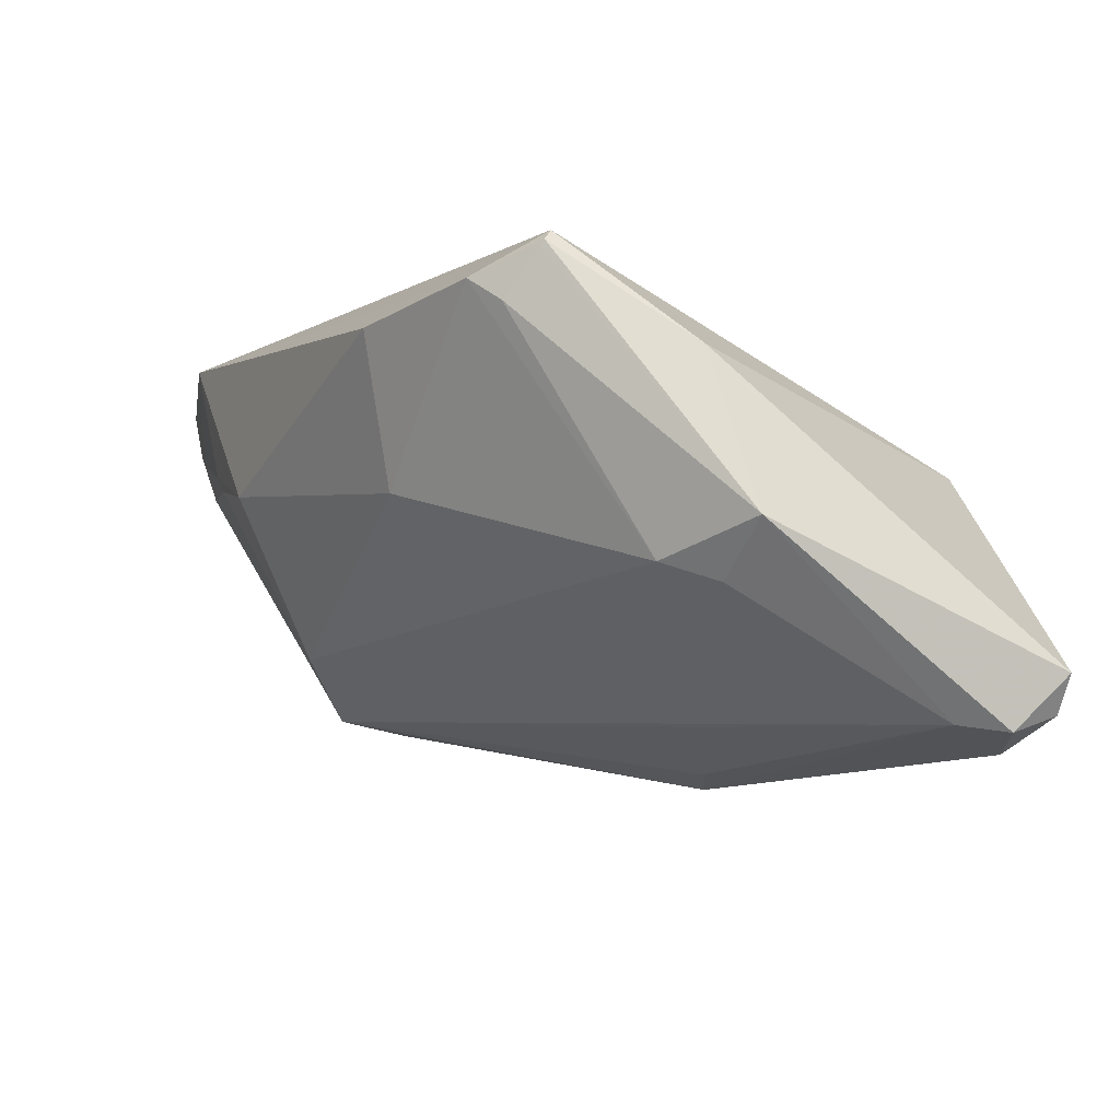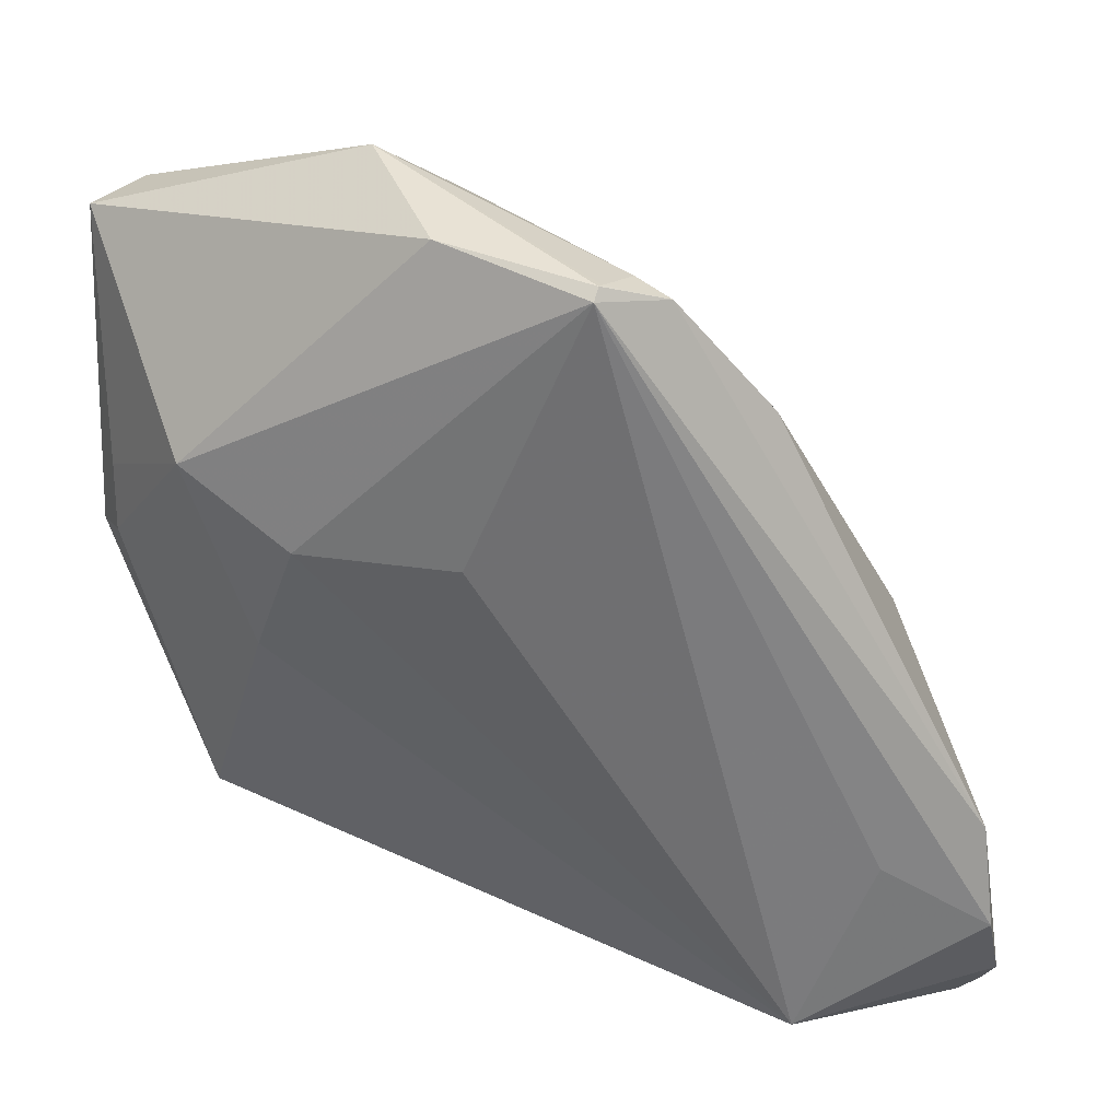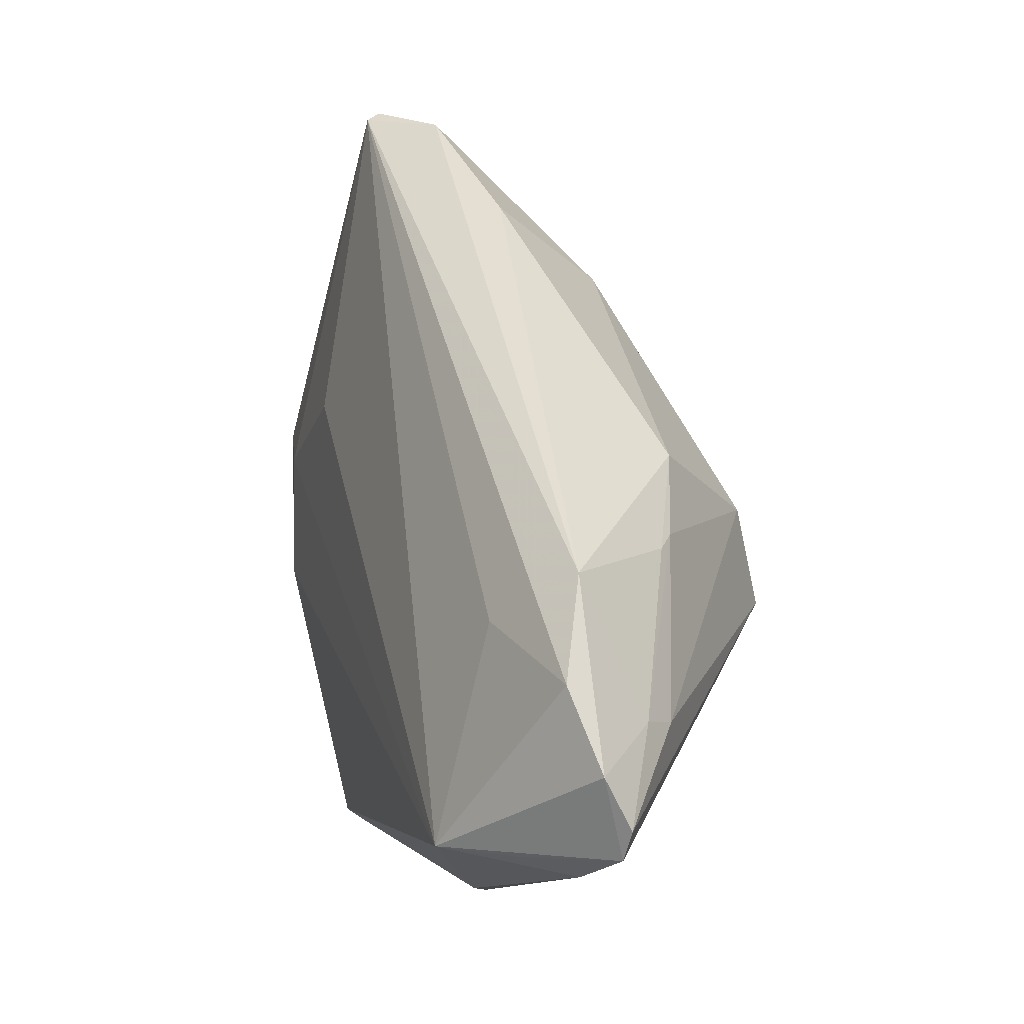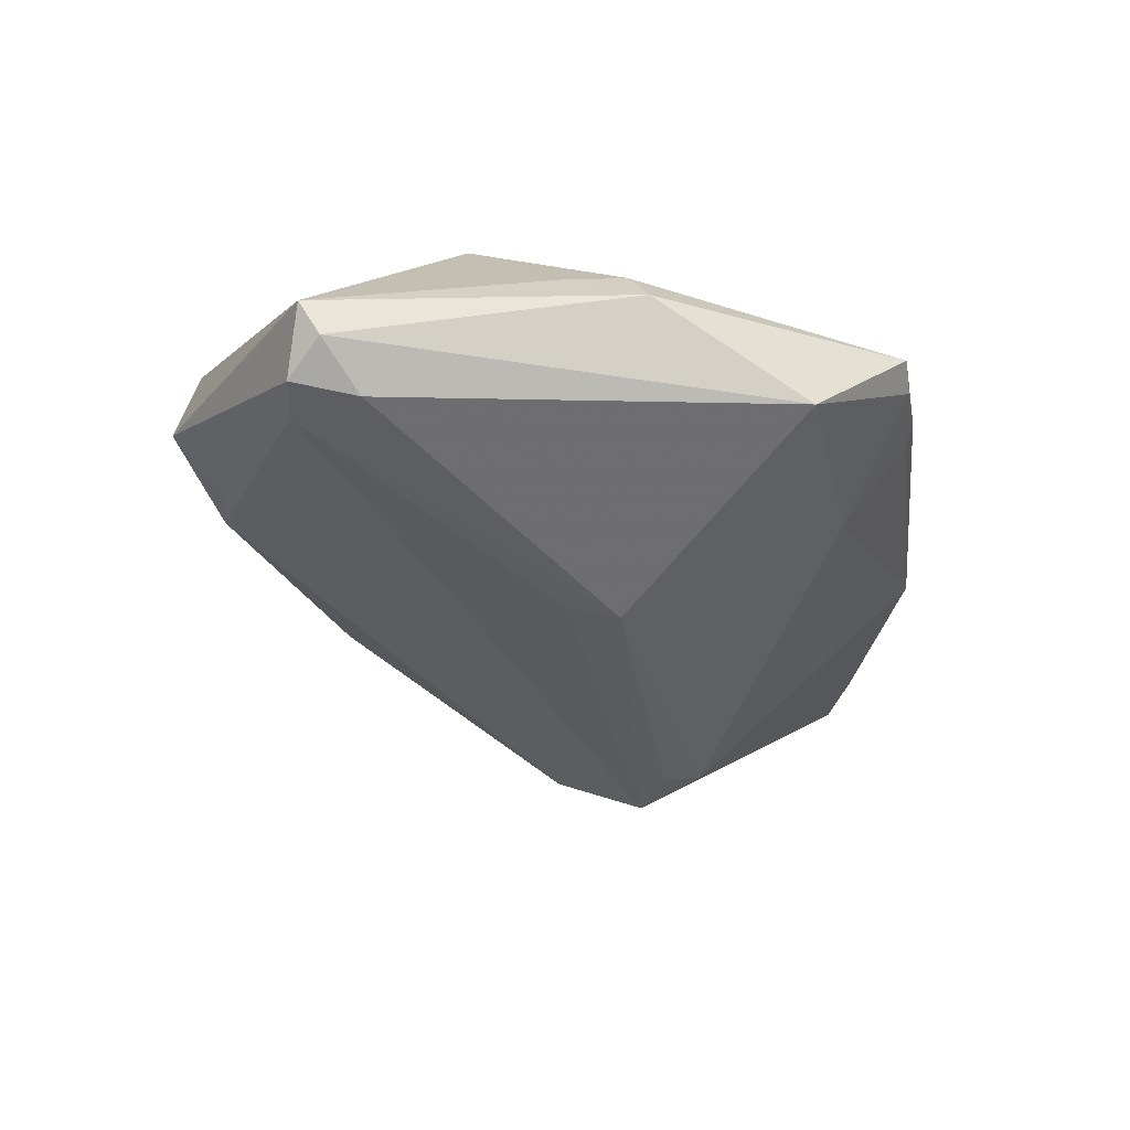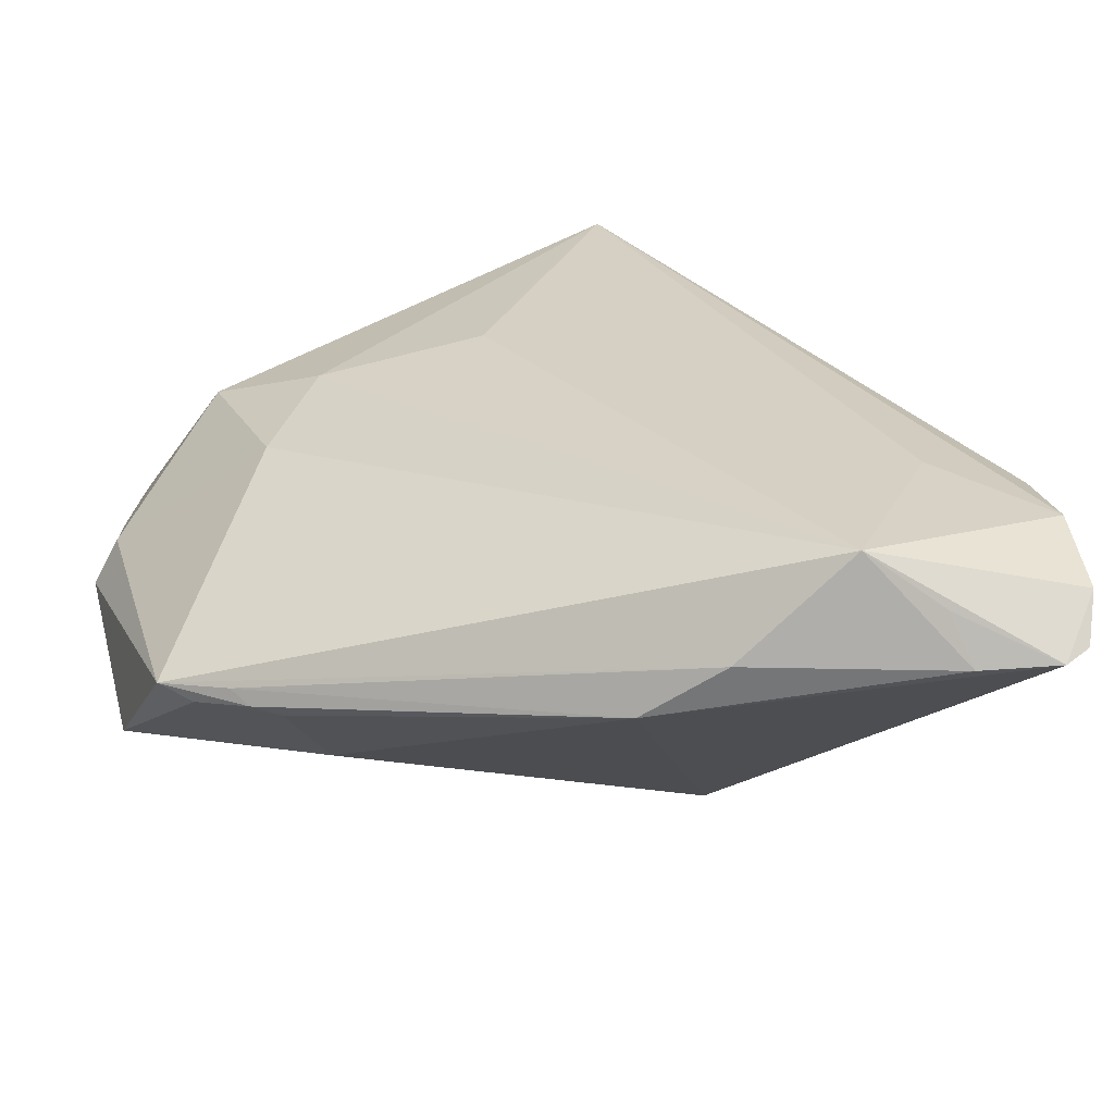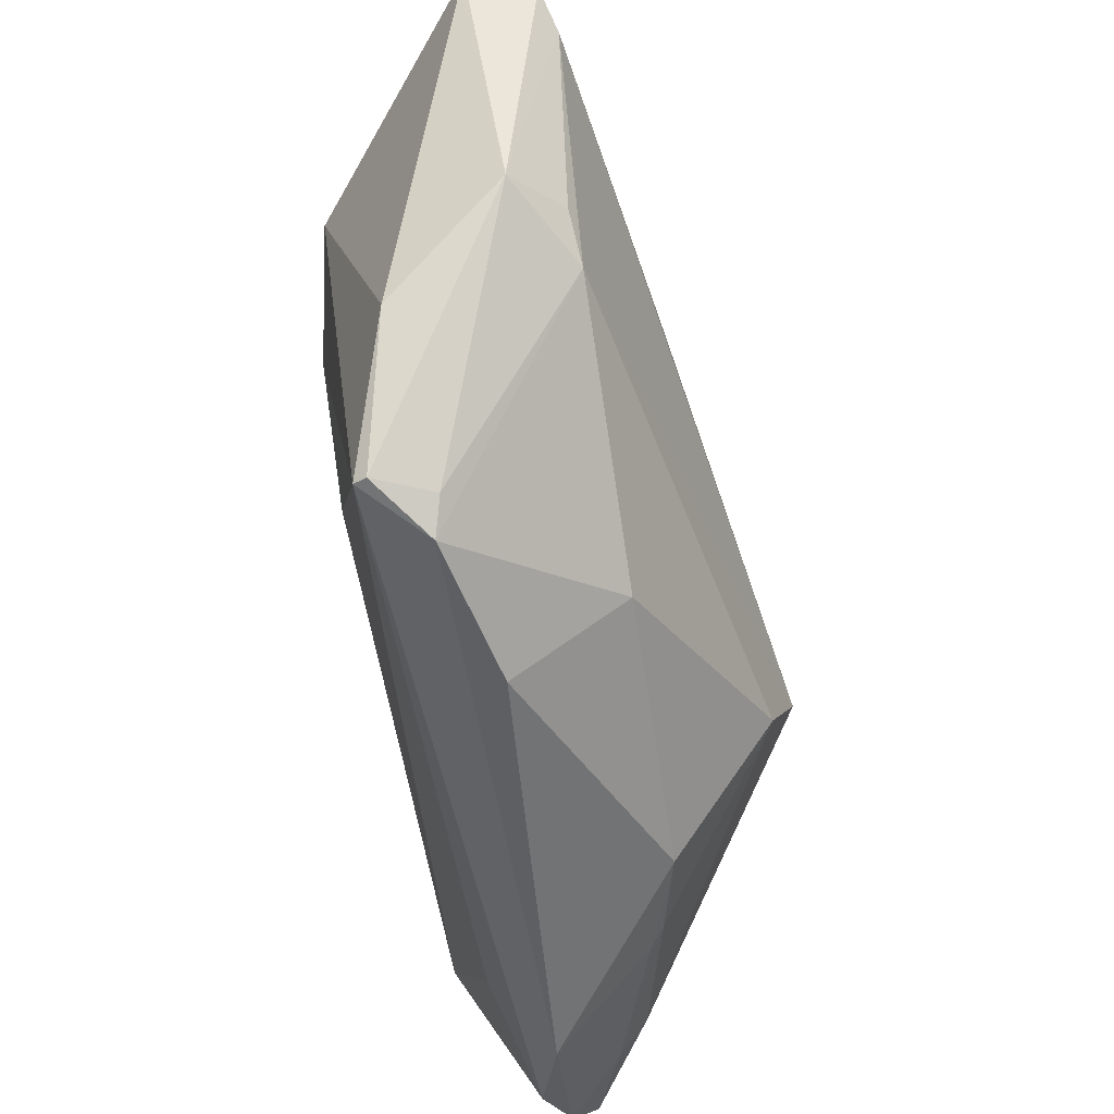
<metadata>
{"format":"obj","ext":"obj","renderer":"f3d","projection":"perspective","resolution":1024,"background":"white","views":[{"elev":78.3,"azim":-165.0,"up":"+Y"},{"elev":33.9,"azim":9.3,"up":"+Y"},{"elev":-14.9,"azim":65.7,"up":"+Y"},{"elev":-32.5,"azim":-100.5,"up":"+Z"},{"elev":-62.0,"azim":4.8,"up":"+Y"},{"elev":65.3,"azim":73.1,"up":"+Y"}]}
</metadata>
<code>
v 0.02498 -0.002592 -0.01895
v -0.04301 0.009791 0.000432
v 0.008942 0.04201 0.01761
v -0.02533 -0.03162 0.00128
v -0.02249 -0.03158 5.93e-05
v 0.02103 -0.01151 -0.02323
v 0.01526 0.0399 0.01204
v 0.01855 -0.04301 0.008511
v 0.03669 -0.00138 -0.004582
v 0.01432 -0.01293 -0.02281
v -0.04543 0.03272 -0.01142
v 0.009173 0.04296 0.01635
v -0.006888 0.04334 0.01064
v 0.01153 0.04118 0.01051
v 0.04018 -0.01052 -0.002682
v 0.009429 0.04277 0.01569
v -0.03251 0.01749 0.01128
v 0.03934 -0.04391 0.006901
v 0.0496 -0.04094 0.006661
v 0.04681 -0.03042 0.003475
v 0.0472 -0.04324 0.006436
v -0.02701 -0.03061 0.002766
v -0.04546 0.001483 -0.002149
v -0.04546 0.03496 -0.007773
v 0.04792 -0.01737 0.01097
v 0.04949 -0.02821 0.01303
v 0.03027 -0.0406 0.01761
v -0.03076 -0.02944 0.0009132
v 0.03736 -0.04211 0.01204
v 0.03794 -0.02031 0.01544
v -0.01495 0.01641 -0.01825
v -0.003306 0.01231 0.01761
v -0.03657 0.03454 -0.01491
v -0.01539 0.04558 -0.003434
v 0.01582 -0.01733 -0.02136
v -0.02058 0.01091 0.01512
v -0.04191 0.02829 -0.01536
v -0.01375 0.03987 -0.008852
v -0.03416 -0.02823 0.002529
v 0.01002 -0.04218 0.003538
v -0.04166 0.03525 -0.01436
v -0.04116 -0.01587 -0.0098
v -0.01947 -0.02498 -0.008741
v 0.02479 0.02728 0.00859
v 0.04427 -0.02973 -0.0002602
v -0.007619 0.03923 -0.00843
v 0.05071 -0.03645 0.009959
v -0.01695 0.004121 -0.02084
v -0.02512 -0.001491 0.01322
v 0.01856 0.02345 -0.005304
v -0.01754 -0.001221 -0.02163
v 0.0415 -0.01239 -0.001005
v -0.04273 0.002971 0.0019
f 21 6 19
f 27 29 21
f 42 51 35
f 6 21 35
f 35 21 40
f 47 26 27
f 47 21 19
f 27 21 47
f 30 3 27
f 27 26 30
f 30 26 3
f 24 17 13
f 13 17 3
f 27 3 32
f 37 51 42
f 27 39 8
f 27 32 36
f 3 17 36
f 36 32 3
f 42 39 23
f 10 51 6
f 6 35 10
f 10 35 51
f 6 46 1
f 26 47 25
f 9 44 25
f 3 26 25
f 24 13 34
f 11 37 42
f 11 23 24
f 42 23 11
f 51 37 33
f 33 46 6
f 4 5 40
f 43 35 40
f 40 5 43
f 42 35 43
f 18 21 29
f 18 29 27
f 27 8 18
f 40 21 18
f 18 8 40
f 49 39 27
f 27 36 49
f 49 36 17
f 2 17 24
f 24 23 2
f 53 23 39
f 53 49 17
f 39 49 53
f 17 2 53
f 53 2 23
f 3 25 7
f 7 25 44
f 19 6 45
f 6 1 45
f 50 44 9
f 9 1 50
f 50 7 44
f 50 1 46
f 46 7 50
f 6 51 48
f 51 33 48
f 38 34 46
f 46 33 38
f 38 33 34
f 37 11 41
f 41 33 37
f 41 11 24
f 24 34 41
f 34 33 41
f 22 8 39
f 39 4 22
f 40 8 22
f 22 4 40
f 28 39 42
f 28 4 39
f 42 43 28
f 5 4 28
f 28 43 5
f 3 7 12
f 12 13 3
f 12 34 13
f 46 34 14
f 14 7 46
f 31 33 6
f 6 48 31
f 31 48 33
f 16 12 7
f 7 14 16
f 34 12 16
f 16 14 34
f 9 25 52
f 15 1 9
f 9 52 15
f 15 45 1
f 20 25 47
f 20 52 25
f 20 47 19
f 19 45 20
f 45 15 20
f 20 15 52

</code>
